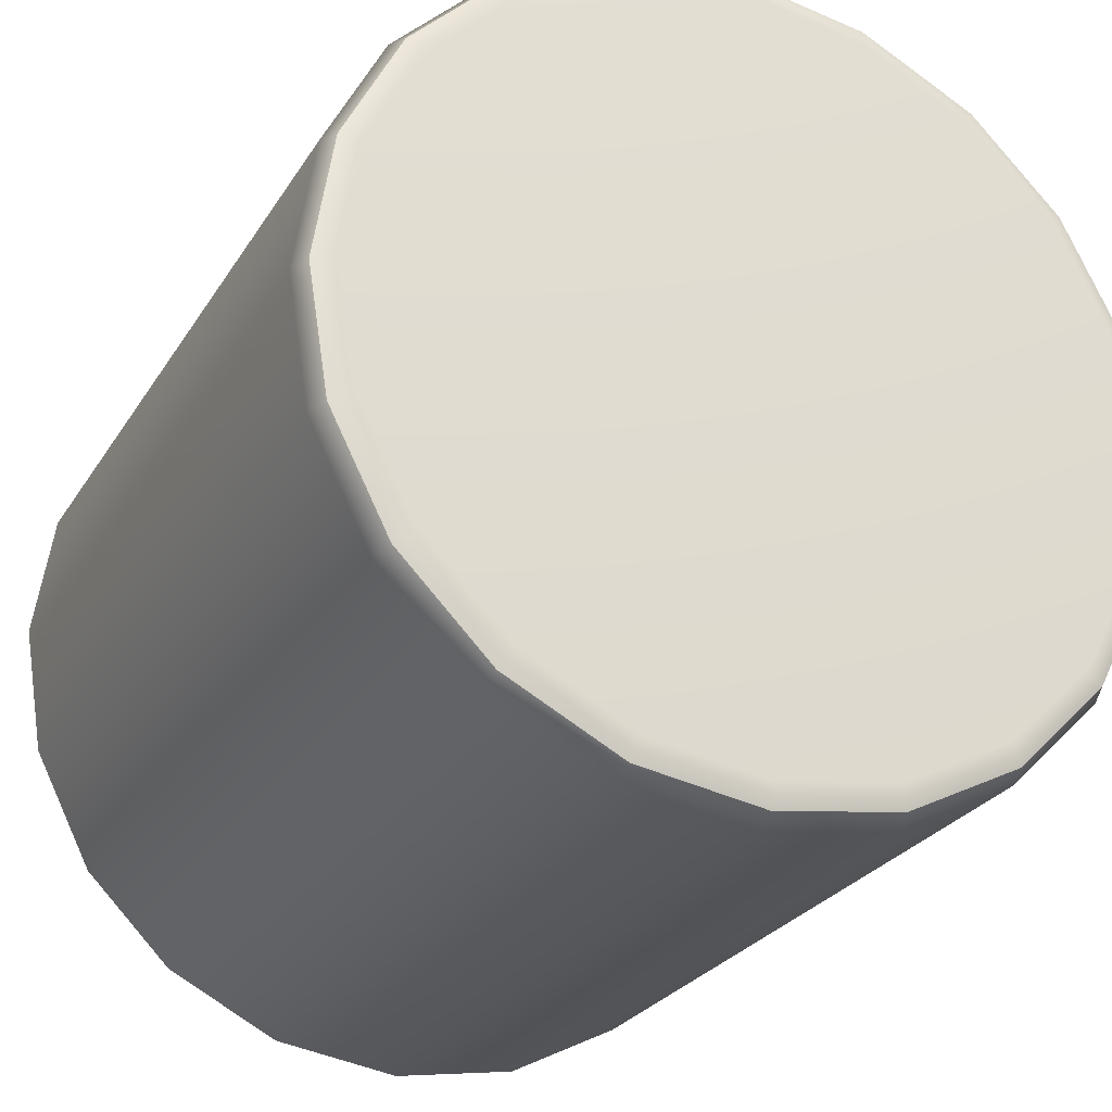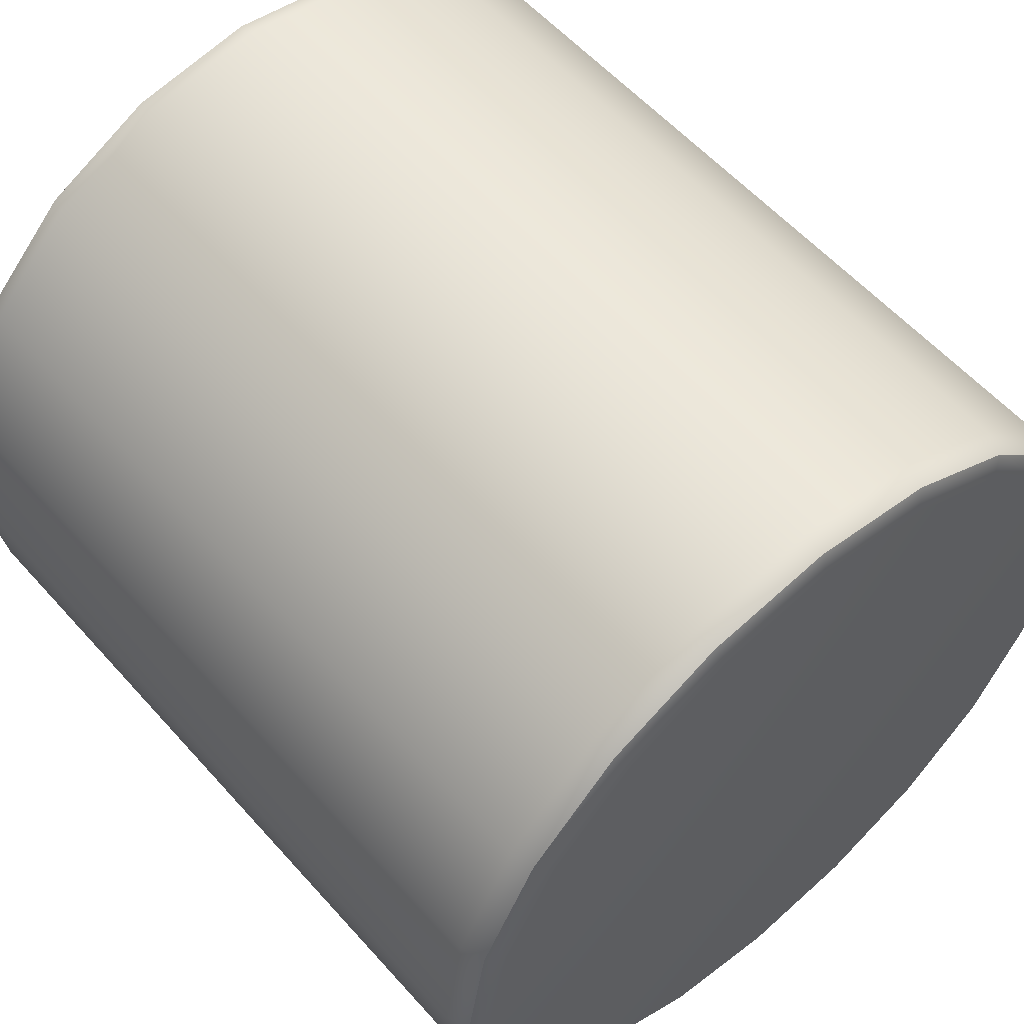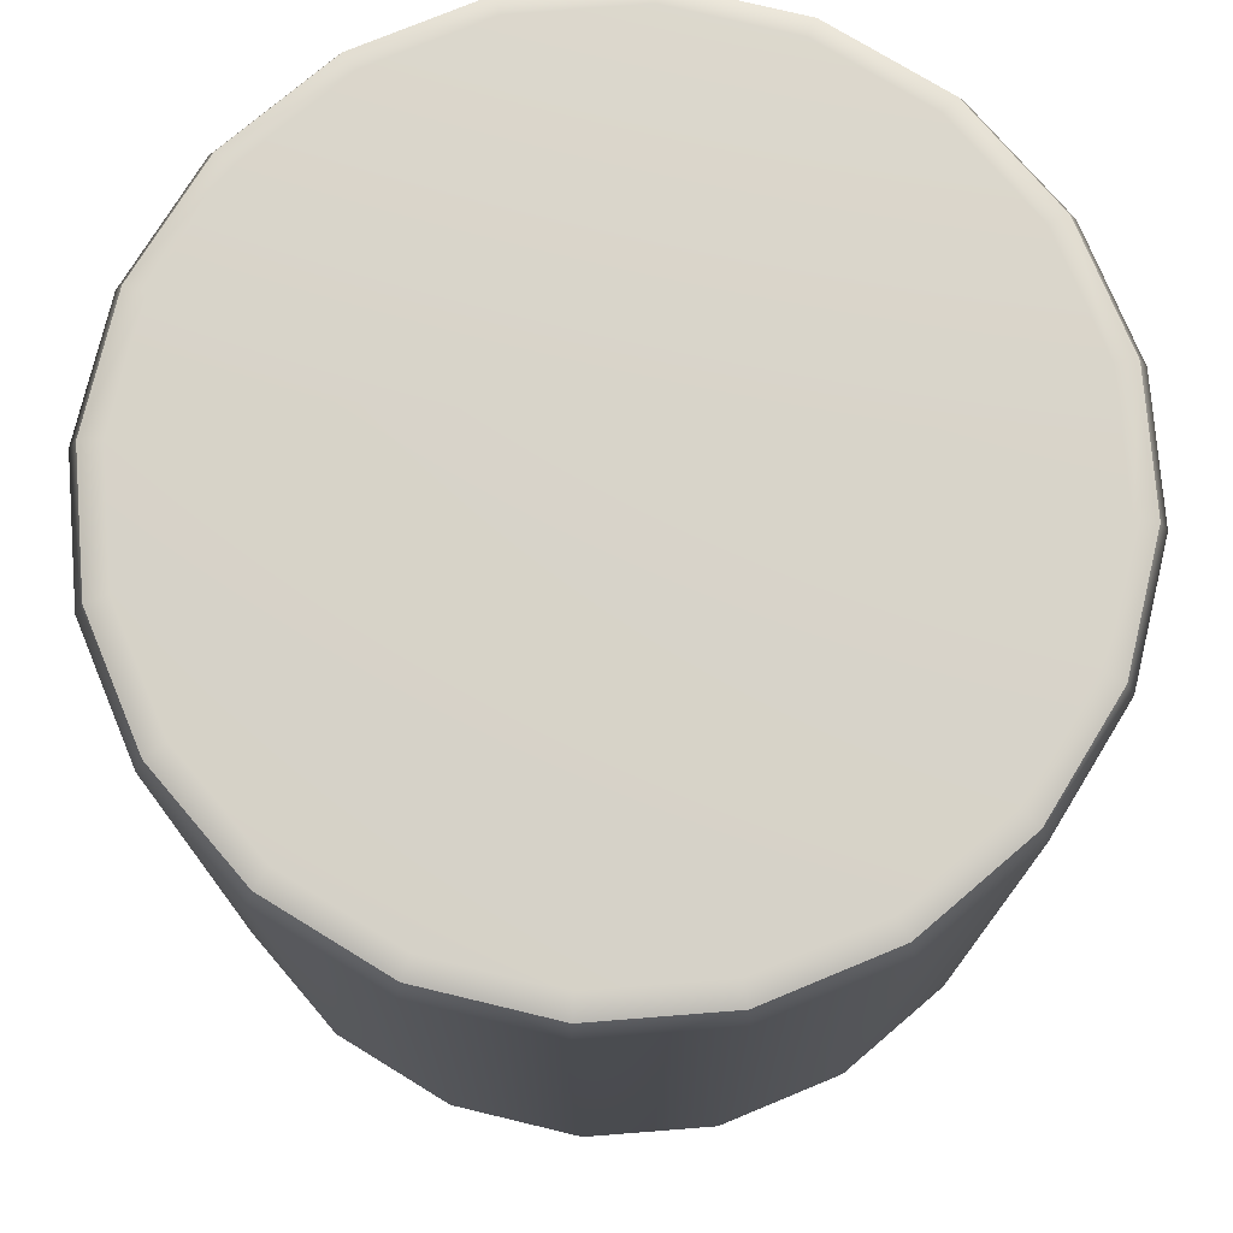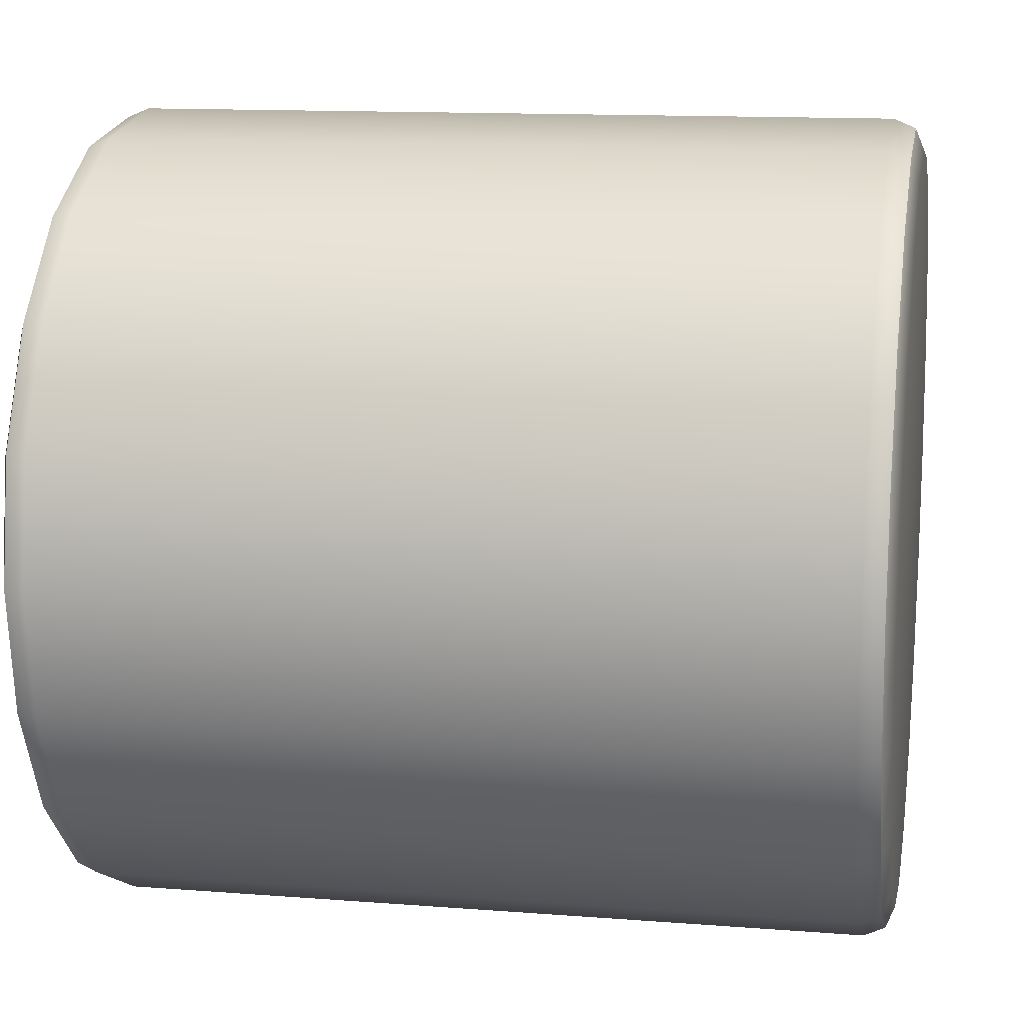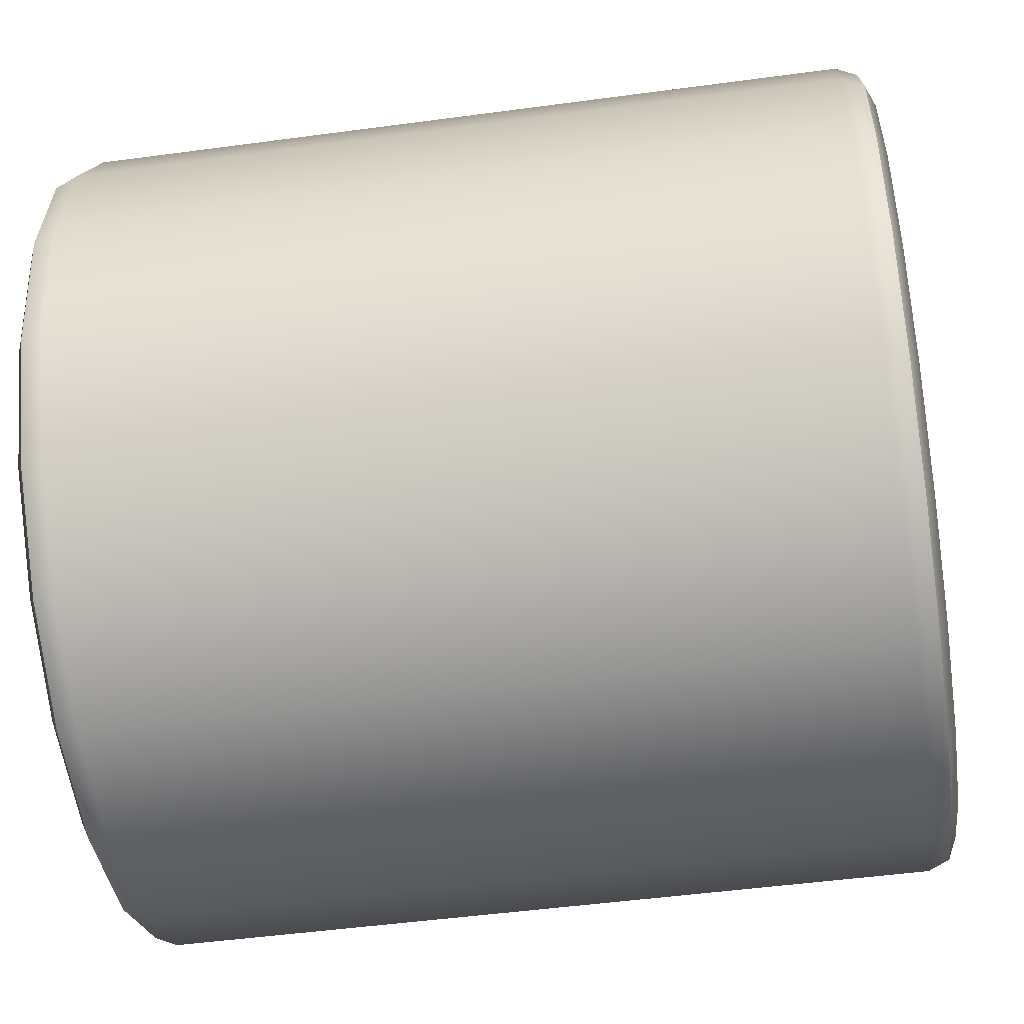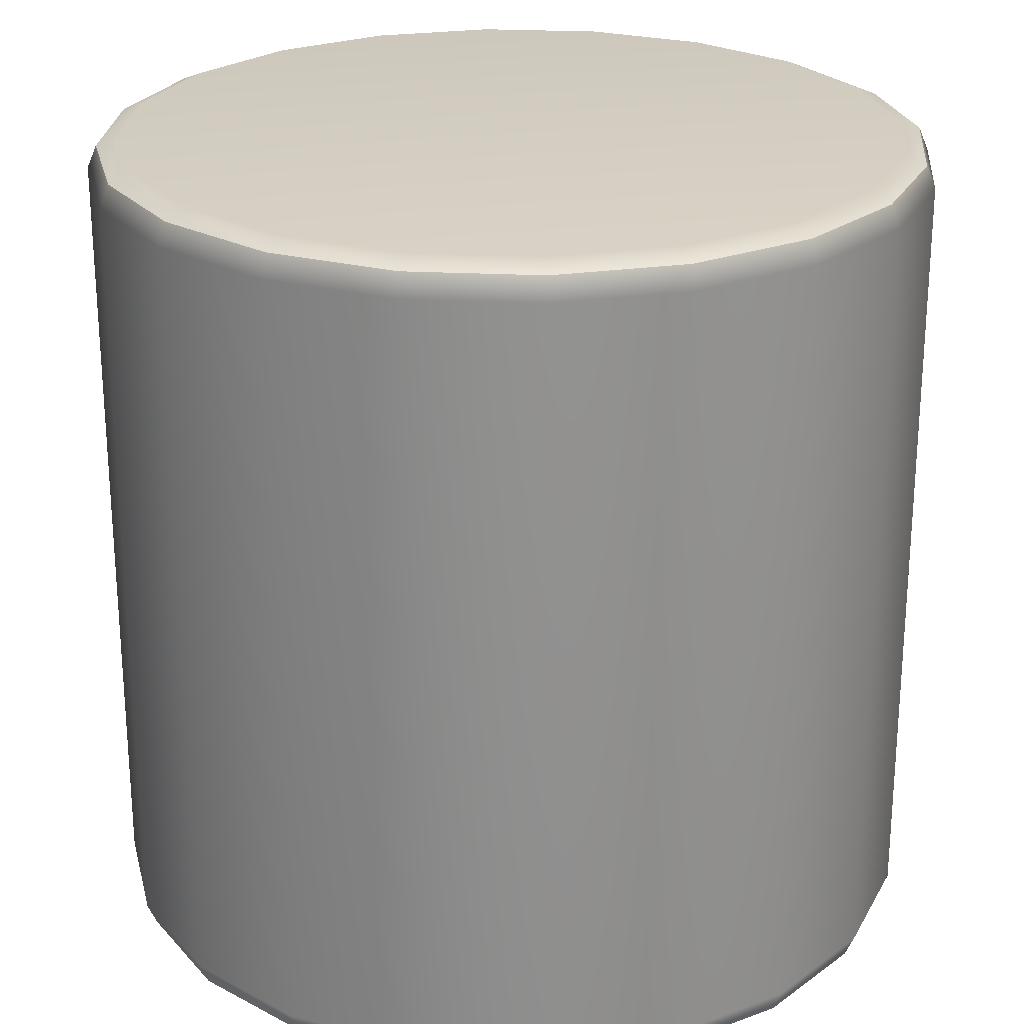
<metadata>
{"format":"obj","ext":"obj","renderer":"f3d","projection":"perspective","resolution":1024,"background":"white","views":[{"elev":-26.2,"azim":155.1,"up":"+Z"},{"elev":57.1,"azim":139.0,"up":"+Z"},{"elev":75.6,"azim":-31.5,"up":"+Y"},{"elev":12.9,"azim":-79.7,"up":"+Z"},{"elev":-49.3,"azim":-81.5,"up":"+Z"},{"elev":24.7,"azim":-4.3,"up":"+Y"}]}
</metadata>
<code>
g default
v 0 -100 0
v 0 100 0
v 95.11 -92.59 -30.9
v 93.02 -97.83 -30.22
v 87.97 -100 -28.58
v 80.9 -92.59 -58.78
v 79.12 -97.83 -57.49
v 74.83 -100 -54.37
v 58.78 -92.59 -80.9
v 57.49 -97.83 -79.12
v 54.37 -100 -74.83
v 30.9 -92.59 -95.11
v 30.22 -97.83 -93.02
v 28.58 -100 -87.97
v 0 -92.59 -100
v 0 -97.83 -97.8
v 1e-06 -100 -92.5
v -30.9 -92.59 -95.11
v -30.22 -97.83 -93.02
v -28.58 -100 -87.97
v -58.78 -92.59 -80.9
v -57.49 -97.83 -79.12
v -54.37 -100 -74.83
v -80.9 -92.59 -58.78
v -79.12 -97.83 -57.49
v -74.83 -100 -54.37
v -95.11 -92.59 -30.9
v -93.02 -97.83 -30.22
v -87.97 -100 -28.58
v -100 -92.59 0
v -97.8 -97.83 0
v -92.5 -100 0
v -95.11 -92.59 30.9
v -93.02 -97.83 30.22
v -87.97 -100 28.58
v -80.9 -92.59 58.78
v -79.12 -97.83 57.49
v -74.83 -100 54.37
v -58.78 -92.59 80.9
v -57.49 -97.83 79.12
v -54.37 -100 74.83
v -30.9 -92.59 95.11
v -30.22 -97.83 93.02
v -28.58 -100 87.97
v -3e-06 -92.59 100
v -3e-06 -97.83 97.8
v -4e-06 -100 92.5
v 30.9 -92.59 95.11
v 30.22 -97.83 93.02
v 28.58 -100 87.97
v 58.78 -92.59 80.9
v 57.49 -97.83 79.12
v 54.37 -100 74.83
v 80.9 -92.59 58.78
v 79.12 -97.83 57.49
v 74.83 -100 54.37
v 95.11 -92.59 30.9
v 93.02 -97.83 30.22
v 87.97 -100 28.58
v 100 -92.59 0
v 97.8 -97.83 -2e-06
v 92.5 -100 -8e-06
v 95.11 92.59 -30.9
v 93.02 97.83 -30.22
v 87.97 100 -28.58
v 80.9 92.59 -58.78
v 79.12 97.83 -57.49
v 74.83 100 -54.37
v 58.78 92.59 -80.9
v 57.49 97.83 -79.12
v 54.37 100 -74.83
v 30.9 92.59 -95.11
v 30.22 97.83 -93.02
v 28.58 100 -87.97
v 0 92.59 -100
v 0 97.83 -97.8
v 1e-06 100 -92.5
v -30.9 92.59 -95.11
v -30.22 97.83 -93.02
v -28.58 100 -87.97
v -58.78 92.59 -80.9
v -57.49 97.83 -79.12
v -54.37 100 -74.83
v -80.9 92.59 -58.78
v -79.12 97.83 -57.49
v -74.83 100 -54.37
v -95.11 92.59 -30.9
v -93.02 97.83 -30.22
v -87.97 100 -28.58
v -100 92.59 0
v -97.8 97.83 0
v -92.5 100 0
v -95.11 92.59 30.9
v -93.02 97.83 30.22
v -87.97 100 28.58
v -80.9 92.59 58.78
v -79.12 97.83 57.49
v -74.83 100 54.37
v -58.78 92.59 80.9
v -57.49 97.83 79.12
v -54.37 100 74.83
v -30.9 92.59 95.11
v -30.22 97.83 93.02
v -28.58 100 87.97
v -3e-06 92.59 100
v -3e-06 97.83 97.8
v -4e-06 100 92.5
v 30.9 92.59 95.11
v 30.22 97.83 93.02
v 28.58 100 87.97
v 58.78 92.59 80.9
v 57.49 97.83 79.12
v 54.37 100 74.83
v 80.9 92.59 58.78
v 79.12 97.83 57.49
v 74.83 100 54.37
v 95.11 92.59 30.9
v 93.02 97.83 30.22
v 87.97 100 28.58
v 100 92.59 0
v 97.8 97.83 -2e-06
v 92.5 100 -8e-06
g pCylinder1
f 3 6 66 63
f 6 9 69 66
f 9 12 72 69
f 12 15 75 72
f 15 18 78 75
f 18 21 81 78
f 21 24 84 81
f 24 27 87 84
f 27 30 90 87
f 30 33 93 90
f 33 36 96 93
f 36 39 99 96
f 39 42 102 99
f 42 45 105 102
f 45 48 108 105
f 48 51 111 108
f 51 54 114 111
f 54 57 117 114
f 57 60 120 117
f 60 3 63 120
f 8 5 1
f 11 8 1
f 14 11 1
f 17 14 1
f 20 17 1
f 23 20 1
f 26 23 1
f 29 26 1
f 32 29 1
f 35 32 1
f 38 35 1
f 41 38 1
f 44 41 1
f 47 44 1
f 50 47 1
f 53 50 1
f 56 53 1
f 59 56 1
f 62 59 1
f 5 62 1
f 65 68 2
f 68 71 2
f 71 74 2
f 74 77 2
f 77 80 2
f 80 83 2
f 83 86 2
f 86 89 2
f 89 92 2
f 92 95 2
f 95 98 2
f 98 101 2
f 101 104 2
f 104 107 2
f 107 110 2
f 110 113 2
f 113 116 2
f 116 119 2
f 119 122 2
f 122 65 2
f 3 4 7 6
f 4 5 8 7
f 6 7 10 9
f 7 8 11 10
f 9 10 13 12
f 10 11 14 13
f 12 13 16 15
f 13 14 17 16
f 15 16 19 18
f 16 17 20 19
f 18 19 22 21
f 19 20 23 22
f 21 22 25 24
f 22 23 26 25
f 24 25 28 27
f 25 26 29 28
f 27 28 31 30
f 28 29 32 31
f 30 31 34 33
f 31 32 35 34
f 33 34 37 36
f 34 35 38 37
f 36 37 40 39
f 37 38 41 40
f 39 40 43 42
f 40 41 44 43
f 42 43 46 45
f 43 44 47 46
f 45 46 49 48
f 46 47 50 49
f 48 49 52 51
f 49 50 53 52
f 51 52 55 54
f 52 53 56 55
f 54 55 58 57
f 55 56 59 58
f 57 58 61 60
f 58 59 62 61
f 5 4 61 62
f 4 3 60 61
f 63 64 121 120
f 64 65 122 121
f 65 64 67 68
f 64 63 66 67
f 68 67 70 71
f 67 66 69 70
f 71 70 73 74
f 70 69 72 73
f 74 73 76 77
f 73 72 75 76
f 77 76 79 80
f 76 75 78 79
f 80 79 82 83
f 79 78 81 82
f 83 82 85 86
f 82 81 84 85
f 86 85 88 89
f 85 84 87 88
f 89 88 91 92
f 88 87 90 91
f 92 91 94 95
f 91 90 93 94
f 95 94 97 98
f 94 93 96 97
f 98 97 100 101
f 97 96 99 100
f 101 100 103 104
f 100 99 102 103
f 104 103 106 107
f 103 102 105 106
f 107 106 109 110
f 106 105 108 109
f 110 109 112 113
f 109 108 111 112
f 113 112 115 116
f 112 111 114 115
f 116 115 118 119
f 115 114 117 118
f 119 118 121 122
f 118 117 120 121

</code>
